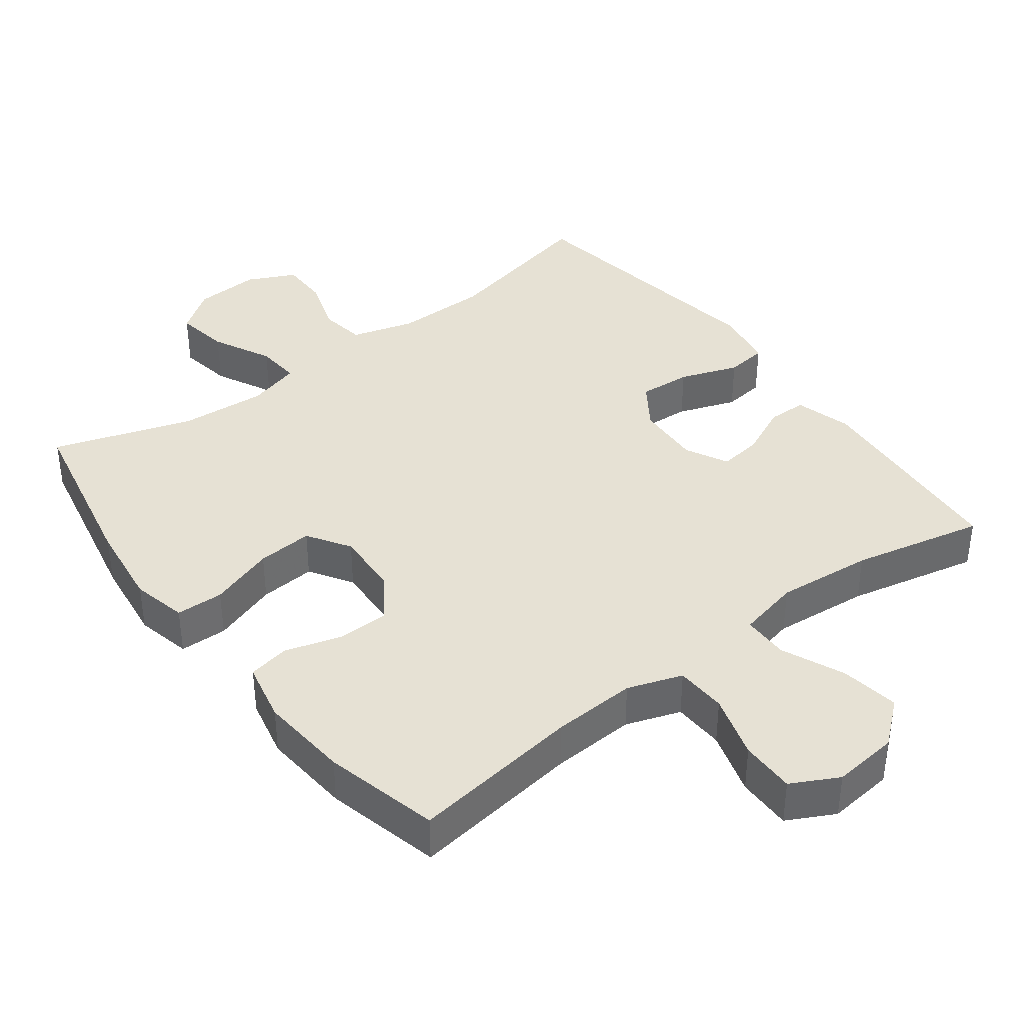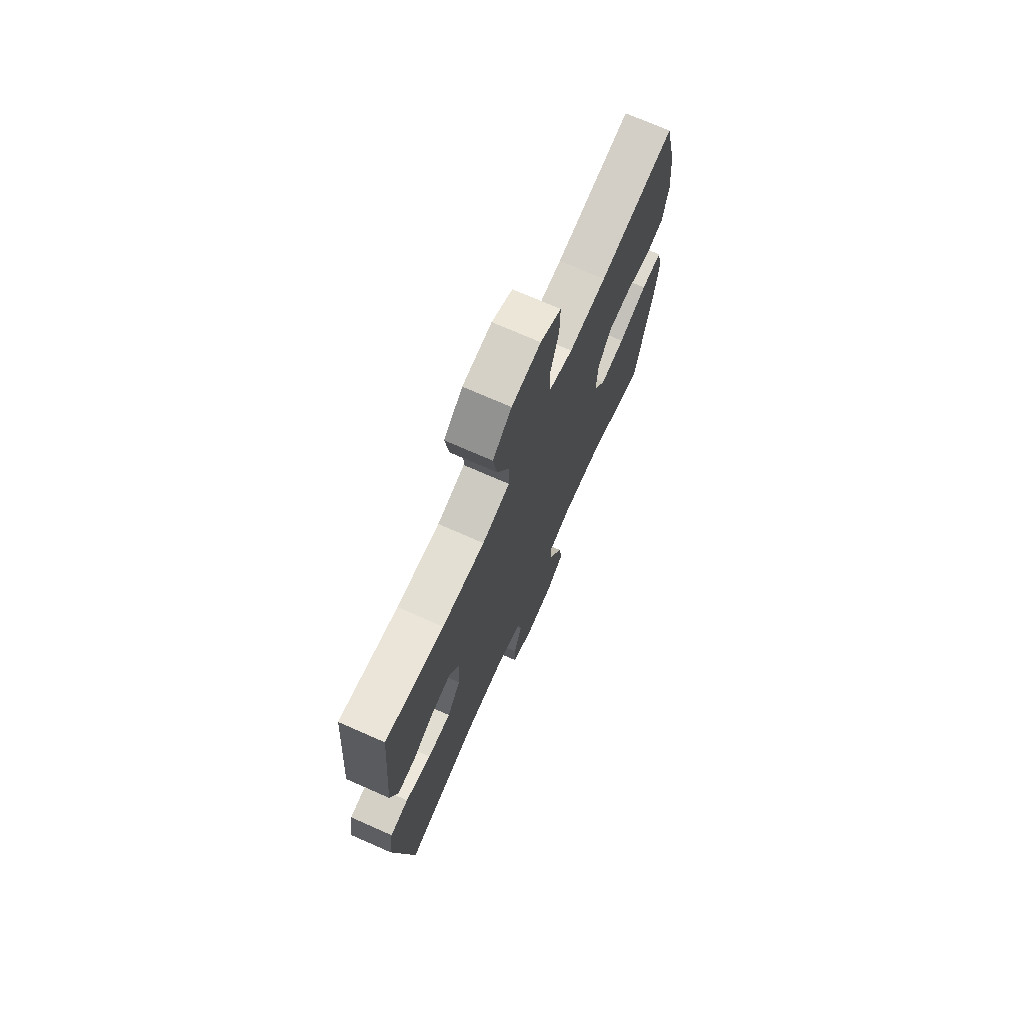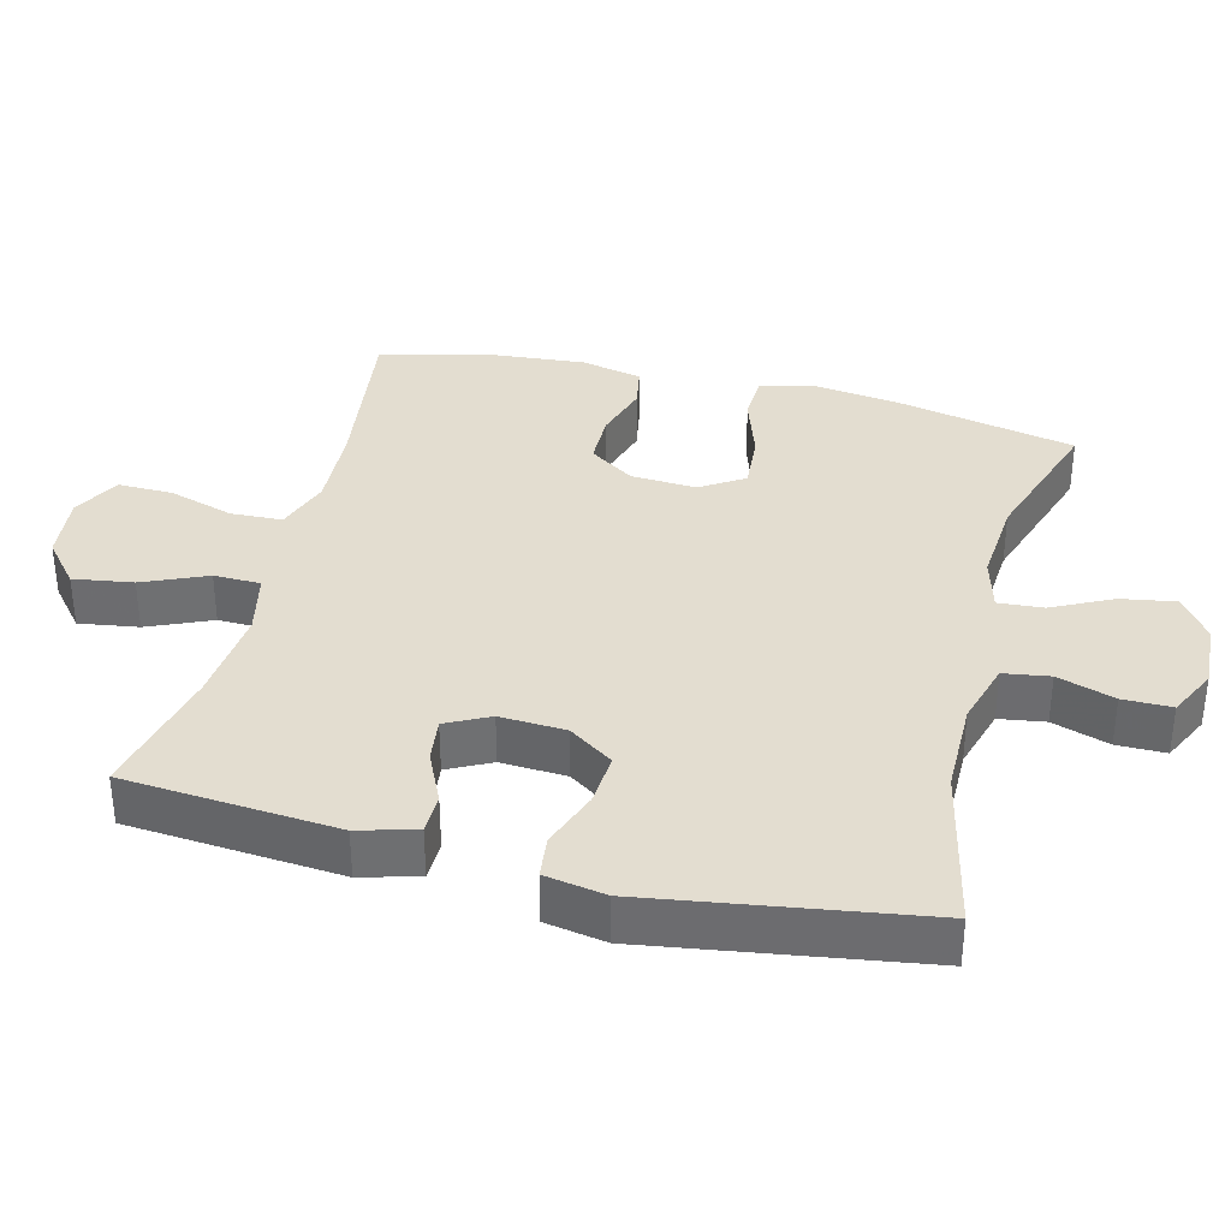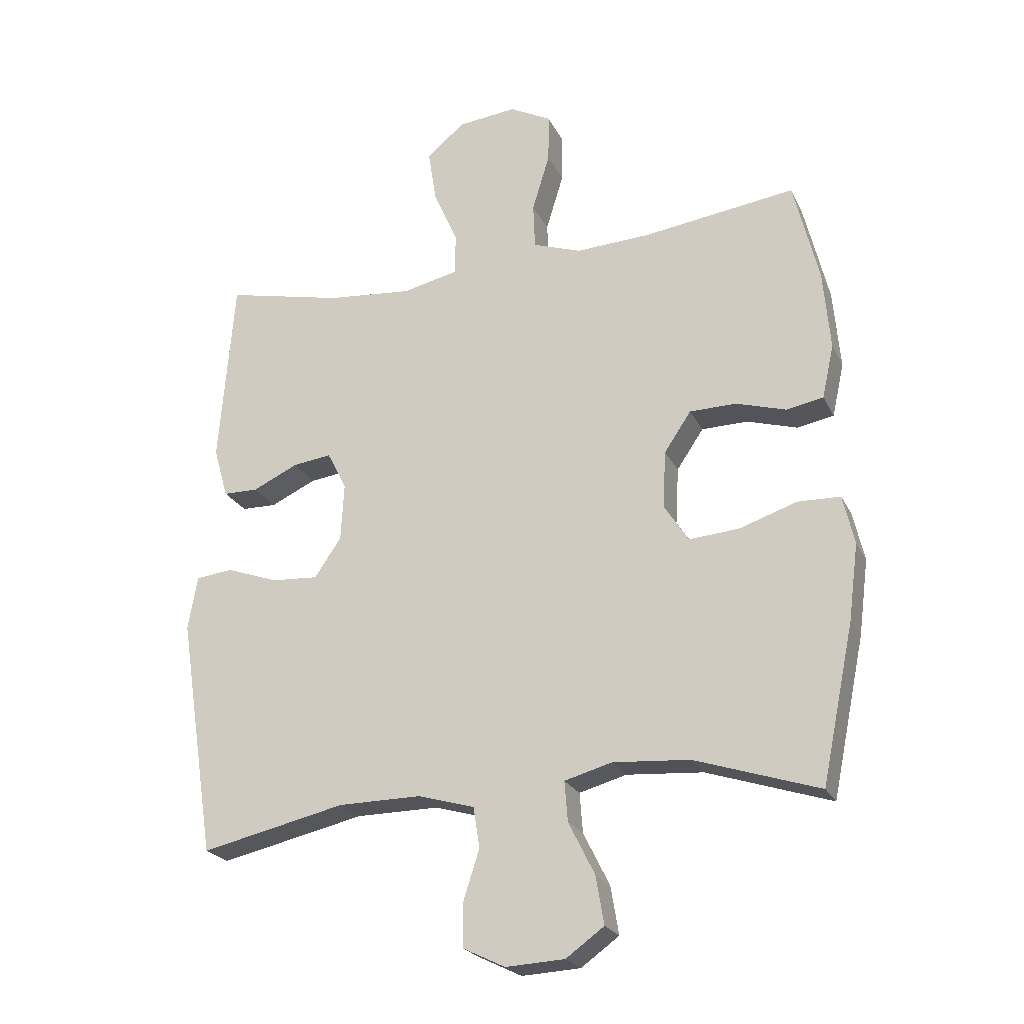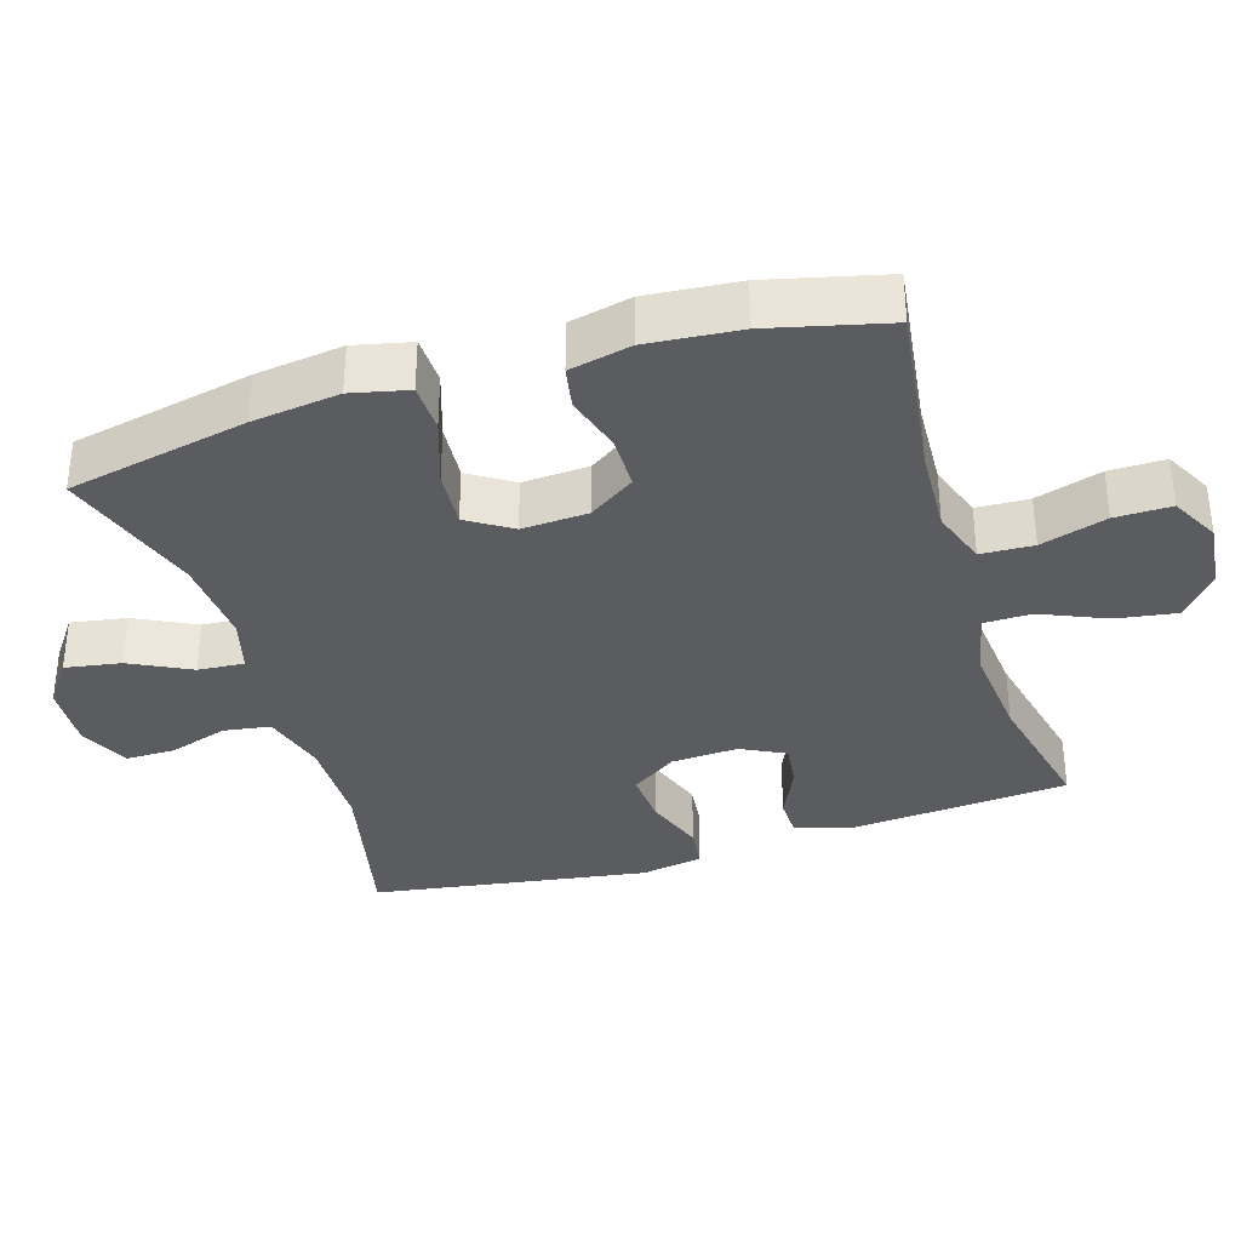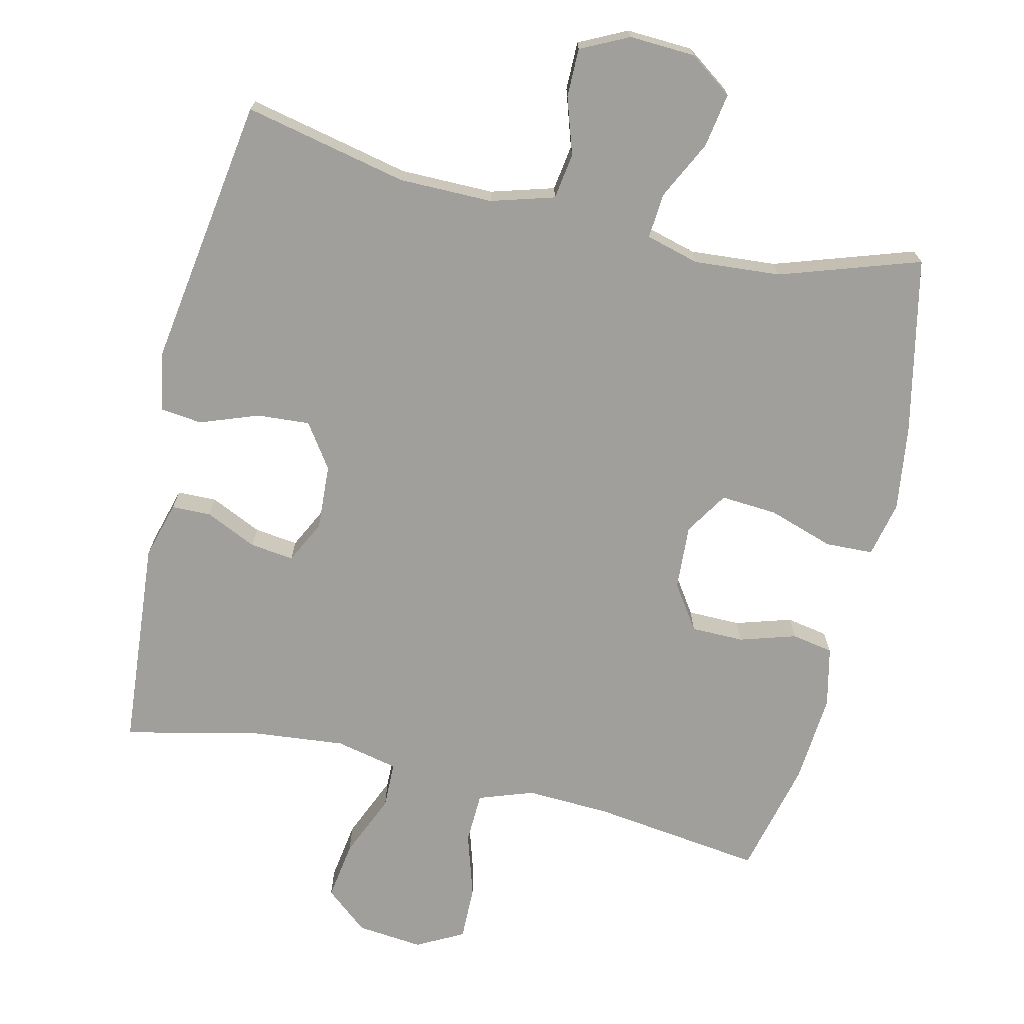
<metadata>
{"format":"obj","ext":"obj","renderer":"f3d","projection":"perspective","resolution":1024,"background":"white","views":[{"elev":39.0,"azim":-37.1,"up":"+Y"},{"elev":72.6,"azim":113.8,"up":"+Z"},{"elev":35.5,"azim":104.3,"up":"+Y"},{"elev":-23.1,"azim":-159.4,"up":"+Z"},{"elev":-34.8,"azim":-72.8,"up":"+Y"},{"elev":-71.2,"azim":167.1,"up":"+Y"}]}
</metadata>
<code>
v 0.5 0.07 -0.5
v 0.268 0.07 -0.448
v 0.135 0.07 -0.447
v 0.045 0.07 -0.473
v 0.035 0.07 -0.538
v 0.061 0.07 -0.619
v 0.061 0.07 -0.688
v -0.007 0.07 -0.721
v -0.101 0.07 -0.716
v -0.162 0.07 -0.672
v -0.149 0.07 -0.595
v -0.107 0.07 -0.511
v -0.102 0.07 -0.447
v -0.178 0.07 -0.426
v -0.301 0.07 -0.435
v -0.5 0.07 -0.5
v -0.552 0.07 -0.249
v -0.568 0.07 -0.127
v -0.55 0.07 -0.048
v -0.482 0.07 -0.046
v -0.389 0.07 -0.077
v -0.309 0.07 -0.083
v -0.27 0.07 -0.022
v -0.275 0.07 0.07
v -0.318 0.07 0.134
v -0.393 0.07 0.135
v -0.473 0.07 0.111
v -0.532 0.07 0.122
v -0.551 0.07 0.208
v -0.54 0.07 0.336
v -0.5 0.07 0.5
v -0.257 0.07 0.467
v -0.137 0.07 0.461
v -0.059 0.07 0.488
v -0.056 0.07 0.561
v -0.084 0.07 0.653
v -0.085 0.07 0.731
v -0.018 0.07 0.766
v 0.076 0.07 0.756
v 0.137 0.07 0.705
v 0.124 0.07 0.621
v 0.085 0.07 0.531
v 0.086 0.07 0.465
v 0.175 0.07 0.445
v 0.312 0.07 0.458
v 0.5 0.07 0.5
v 0.524 0.07 0.199
v 0.501 0.07 0.118
v 0.445 0.07 0.117
v 0.372 0.07 0.151
v 0.31 0.07 0.159
v 0.279 0.07 0.098
v 0.284 0.07 0.005
v 0.327 0.07 -0.058
v 0.402 0.07 -0.053
v 0.485 0.07 -0.023
v 0.544 0.07 -0.03
v 0.559 0.07 -0.116
v 0.5 0 -0.5
v 0.268 0 -0.448
v 0.135 0 -0.447
v 0.045 0 -0.473
v 0.035 0 -0.538
v 0.061 0 -0.619
v 0.061 0 -0.688
v -0.007 0 -0.721
v -0.101 0 -0.716
v -0.162 0 -0.672
v -0.149 0 -0.595
v -0.107 0 -0.511
v -0.102 0 -0.447
v -0.178 0 -0.426
v -0.301 0 -0.435
v -0.5 0 -0.5
v -0.552 0 -0.249
v -0.568 0 -0.127
v -0.55 0 -0.048
v -0.482 0 -0.046
v -0.389 0 -0.077
v -0.309 0 -0.083
v -0.27 0 -0.022
v -0.275 0 0.07
v -0.318 0 0.134
v -0.393 0 0.135
v -0.473 0 0.111
v -0.532 0 0.122
v -0.551 0 0.208
v -0.54 0 0.336
v -0.5 0 0.5
v -0.257 0 0.467
v -0.137 0 0.461
v -0.059 0 0.488
v -0.056 0 0.561
v -0.084 0 0.653
v -0.085 0 0.731
v -0.018 0 0.766
v 0.076 0 0.756
v 0.137 0 0.705
v 0.124 0 0.621
v 0.085 0 0.531
v 0.086 0 0.465
v 0.175 0 0.445
v 0.312 0 0.458
v 0.5 0 0.5
v 0.524 0 0.199
v 0.501 0 0.118
v 0.445 0 0.117
v 0.372 0 0.151
v 0.31 0 0.159
v 0.279 0 0.098
v 0.284 0 0.005
v 0.327 0 -0.058
v 0.402 0 -0.053
v 0.485 0 -0.023
v 0.544 0 -0.03
v 0.559 0 -0.116
f 58 1 2
f 57 58 2
f 56 57 2
f 55 56 2
f 54 55 2 3
f 53 54 3 4
f 52 53 4
f 48 49 50
f 47 48 50
f 46 47 50
f 45 46 50
f 44 45 50 51
f 43 44 51 52
f 40 41 42
f 39 40 42
f 38 39 42
f 37 38 42
f 36 37 42
f 35 36 42
f 34 35 42 43
f 43 52 4
f 34 43 4
f 33 34 4
f 30 31 32
f 29 30 32
f 28 29 32
f 27 28 32
f 26 27 32
f 25 26 32 33
f 19 20 21
f 18 19 21
f 17 18 21
f 16 17 21
f 15 16 21
f 14 15 21 22
f 13 14 22 23
f 10 11 12
f 9 10 12
f 8 9 12
f 7 8 12
f 6 7 12
f 5 6 12
f 5 12 13
f 13 23 24
f 5 13 24
f 4 5 24
f 24 25 33
f 4 24 33
f 60 59 116
f 60 116 115
f 60 115 114
f 60 114 113
f 61 60 113 112
f 62 61 112 111
f 62 111 110
f 108 107 106
f 108 106 105
f 108 105 104
f 108 104 103
f 109 108 103 102
f 110 109 102 101
f 100 99 98
f 100 98 97
f 100 97 96
f 100 96 95
f 100 95 94
f 100 94 93
f 101 100 93 92
f 62 110 101
f 62 101 92
f 62 92 91
f 90 89 88
f 90 88 87
f 90 87 86
f 90 86 85
f 90 85 84
f 91 90 84 83
f 79 78 77
f 79 77 76
f 79 76 75
f 79 75 74
f 79 74 73
f 80 79 73 72
f 81 80 72 71
f 70 69 68
f 70 68 67
f 70 67 66
f 70 66 65
f 70 65 64
f 70 64 63
f 71 70 63
f 82 81 71
f 82 71 63
f 82 63 62
f 91 83 82
f 91 82 62
f 1 59 60 2
f 2 60 61 3
f 3 61 62 4
f 4 62 63 5
f 5 63 64 6
f 6 64 65 7
f 7 65 66 8
f 8 66 67 9
f 9 67 68 10
f 10 68 69 11
f 11 69 70 12
f 12 70 71 13
f 13 71 72 14
f 14 72 73 15
f 15 73 74 16
f 16 74 75 17
f 17 75 76 18
f 18 76 77 19
f 19 77 78 20
f 20 78 79 21
f 21 79 80 22
f 22 80 81 23
f 23 81 82 24
f 24 82 83 25
f 25 83 84 26
f 26 84 85 27
f 27 85 86 28
f 28 86 87 29
f 29 87 88 30
f 30 88 89 31
f 31 89 90 32
f 32 90 91 33
f 33 91 92 34
f 34 92 93 35
f 35 93 94 36
f 36 94 95 37
f 37 95 96 38
f 38 96 97 39
f 39 97 98 40
f 40 98 99 41
f 41 99 100 42
f 42 100 101 43
f 43 101 102 44
f 44 102 103 45
f 45 103 104 46
f 46 104 105 47
f 47 105 106 48
f 48 106 107 49
f 49 107 108 50
f 50 108 109 51
f 51 109 110 52
f 52 110 111 53
f 53 111 112 54
f 54 112 113 55
f 55 113 114 56
f 56 114 115 57
f 57 115 116 58
f 58 116 59 1

</code>
